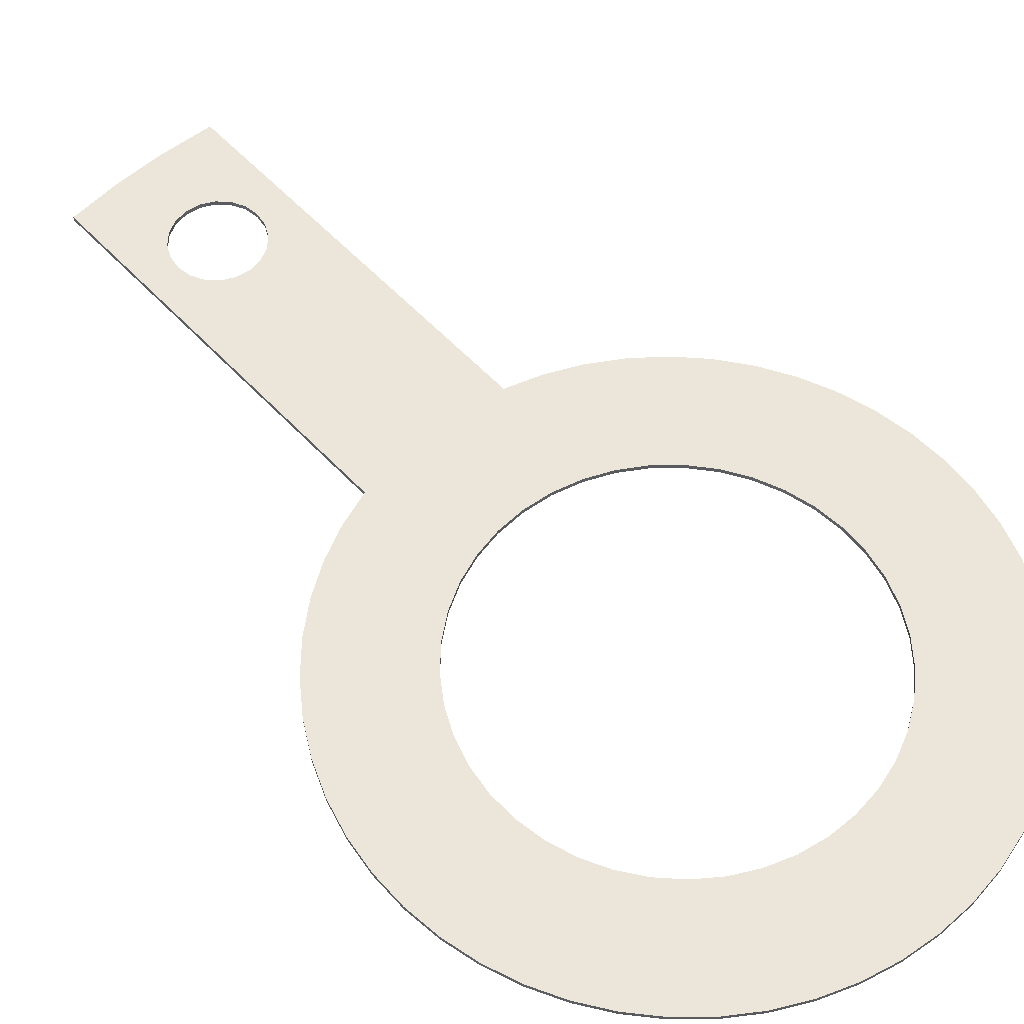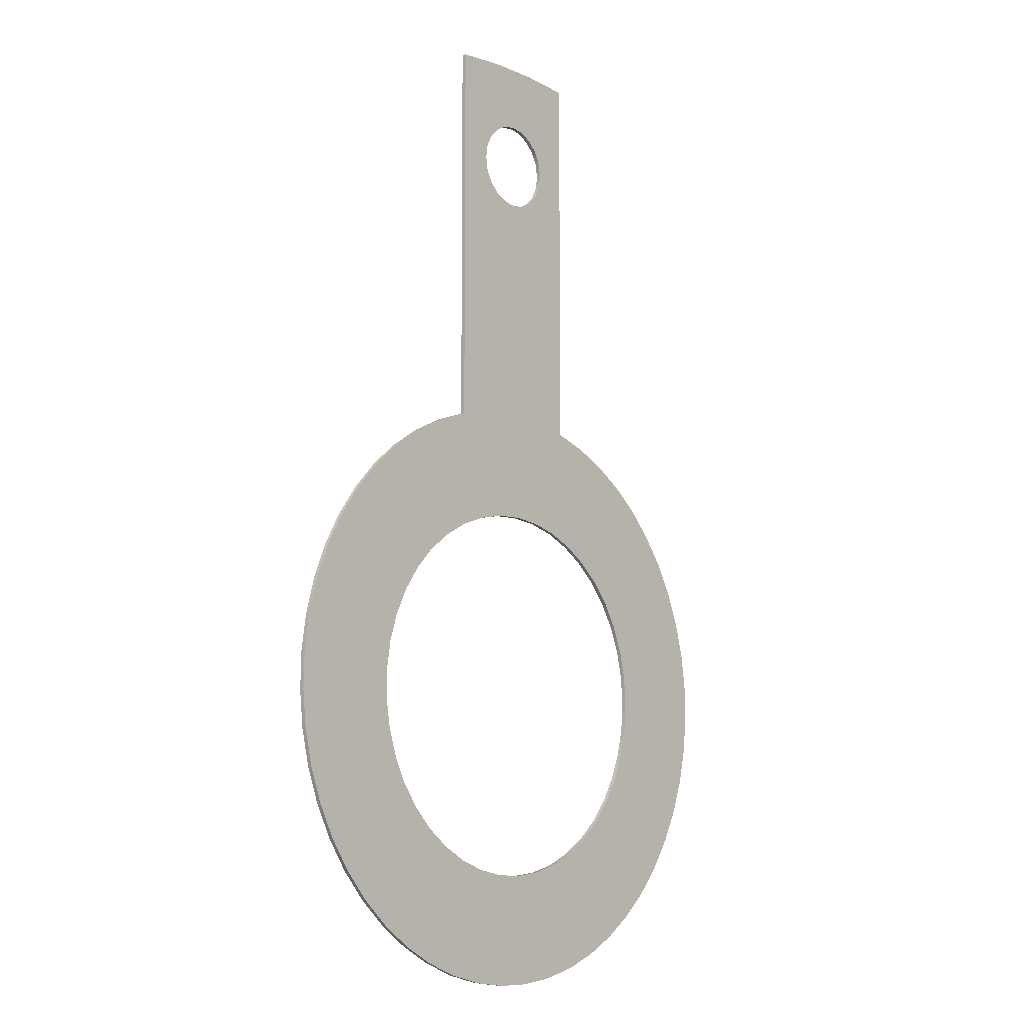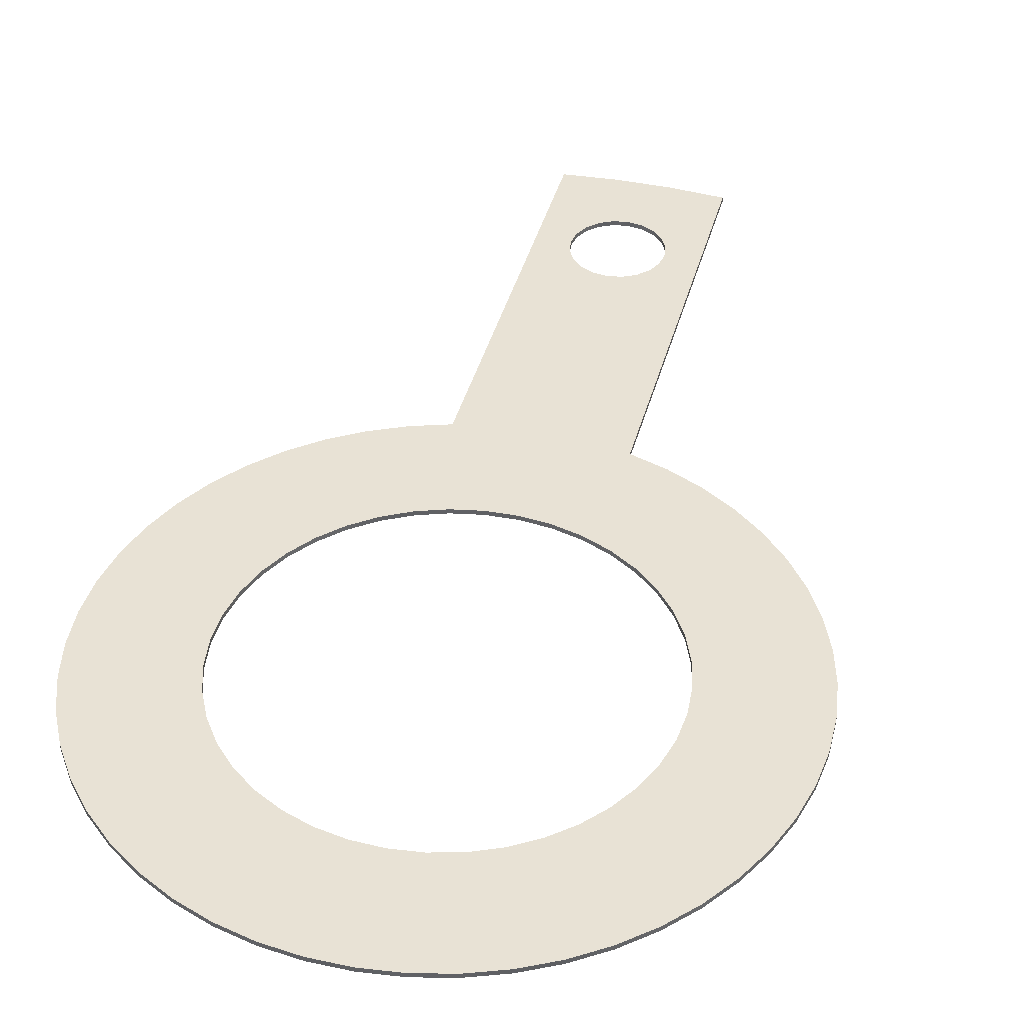
<metadata>
{"format":"obj","ext":"obj","renderer":"f3d","projection":"perspective","resolution":1024,"background":"white","views":[{"elev":57.3,"azim":137.5,"up":"+Y"},{"elev":-9.2,"azim":131.6,"up":"+Z"},{"elev":40.9,"azim":-165.2,"up":"+Y"}]}
</metadata>
<code>
v 0.175 0 0.6519
v 0.2534 0 0.6256
v 0.3279 0 0.59
v 0.3976 0 0.5455
v 0.4613 0 0.4928
v 0.518 0 0.4327
v 0.567 0 0.3662
v 0.6075 0 0.2941
v 0.6389 0 0.2177
v 0.6608 0 0.1379
v 0.6727 0 0.05616
v 0.6745 0 -0.02648
v 0.6662 0 -0.1087
v 0.6479 0 -0.1893
v 0.6199 0 -0.2671
v 0.5826 0 -0.3408
v 0.5366 0 -0.4095
v 0.4825 0 -0.472
v 0.4212 0 -0.5274
v 0.3536 0 -0.575
v 0.2807 0 -0.6139
v 0.2035 0 -0.6436
v 0.1234 0 -0.6636
v 0.04133 0 -0.6737
v -0.04133 0 -0.6737
v -0.1234 0 -0.6636
v -0.2035 0 -0.6436
v -0.2807 0 -0.6139
v -0.3536 0 -0.575
v -0.4212 0 -0.5274
v -0.4825 0 -0.472
v -0.5366 0 -0.4095
v -0.5826 0 -0.3408
v -0.6199 0 -0.2671
v -0.6479 0 -0.1893
v -0.6662 0 -0.1087
v -0.6745 0 -0.02648
v -0.6727 0 0.05616
v -0.6608 0 0.1379
v -0.6389 0 0.2177
v -0.6075 0 0.2941
v -0.567 0 0.3662
v -0.518 0 0.4327
v -0.4613 0 0.4928
v -0.3976 0 0.5455
v -0.3279 0 0.59
v -0.2534 0 0.6256
v -0.175 0 0.6519
v -0.175 0.01 0.6519
v -0.2534 0.01 0.6256
v -0.3279 0.01 0.59
v -0.3976 0.01 0.5455
v -0.4613 0.01 0.4928
v -0.518 0.01 0.4327
v -0.567 0.01 0.3662
v -0.6075 0.01 0.2941
v -0.6389 0.01 0.2177
v -0.6608 0.01 0.1379
v -0.6727 0.01 0.05616
v -0.6745 0.01 -0.02648
v -0.6662 0.01 -0.1087
v -0.6479 0.01 -0.1893
v -0.6199 0.01 -0.2671
v -0.5826 0.01 -0.3408
v -0.5366 0.01 -0.4095
v -0.4825 0.01 -0.472
v -0.4212 0.01 -0.5274
v -0.3536 0.01 -0.575
v -0.2807 0.01 -0.6139
v -0.2035 0.01 -0.6436
v -0.1234 0.01 -0.6636
v -0.04133 0.01 -0.6737
v 0.04133 0.01 -0.6737
v 0.1234 0.01 -0.6636
v 0.2035 0.01 -0.6436
v 0.2807 0.01 -0.6139
v 0.3536 0.01 -0.575
v 0.4212 0.01 -0.5274
v 0.4825 0.01 -0.472
v 0.5366 0.01 -0.4095
v 0.5826 0.01 -0.3408
v 0.6199 0.01 -0.2671
v 0.6479 0.01 -0.1893
v 0.6662 0.01 -0.1087
v 0.6745 0.01 -0.02648
v 0.6727 0.01 0.05616
v 0.6608 0.01 0.1379
v 0.6389 0.01 0.2177
v 0.6075 0.01 0.2941
v 0.567 0.01 0.3662
v 0.518 0.01 0.4327
v 0.4613 0.01 0.4928
v 0.3976 0.01 0.5455
v 0.3279 0.01 0.59
v 0.2534 0.01 0.6256
v 0.175 0.01 0.6519
v -0.175 0 0.6519
v -0.175 0 1.54
v -0.175 0.01 1.54
v -0.175 0.01 0.6519
v -0.425 0.01 0
v -0.42 0.01 0.06488
v -0.4052 0.01 0.1282
v -0.3809 0.01 0.1886
v -0.3476 0.01 0.2445
v -0.3062 0.01 0.2947
v -0.2576 0.01 0.338
v -0.203 0.01 0.3734
v -0.1437 0.01 0.4
v -0.08092 0.01 0.4172
v -0.01628 0.01 0.4247
v 0.04874 0.01 0.4222
v 0.1126 0.01 0.4098
v 0.1739 0.01 0.3878
v 0.231 0.01 0.3567
v 0.2828 0.01 0.3173
v 0.3279 0.01 0.2704
v 0.3653 0.01 0.2172
v 0.3942 0.01 0.1589
v 0.4138 0.01 0.09684
v 0.4238 0.01 0.03253
v 0.4238 0.01 -0.03253
v 0.4138 0.01 -0.09684
v 0.3942 0.01 -0.1589
v 0.3653 0.01 -0.2172
v 0.3279 0.01 -0.2704
v 0.2828 0.01 -0.3173
v 0.231 0.01 -0.3567
v 0.1739 0.01 -0.3878
v 0.1126 0.01 -0.4098
v 0.04874 0.01 -0.4222
v -0.01628 0.01 -0.4247
v -0.08092 0.01 -0.4172
v -0.1437 0.01 -0.4
v -0.203 0.01 -0.3734
v -0.2576 0.01 -0.338
v -0.3062 0.01 -0.2947
v -0.3476 0.01 -0.2445
v -0.3809 0.01 -0.1886
v -0.4052 0.01 -0.1282
v -0.42 0.01 -0.06488
v -0.425 0 5.205e-17
v -0.42 0 -0.06488
v -0.4052 0 -0.1282
v -0.3809 0 -0.1886
v -0.3476 0 -0.2445
v -0.3062 0 -0.2947
v -0.2576 0 -0.338
v -0.203 0 -0.3734
v -0.1437 0 -0.4
v -0.08092 0 -0.4172
v -0.01628 0 -0.4247
v 0.04874 0 -0.4222
v 0.1126 0 -0.4098
v 0.1739 0 -0.3878
v 0.231 0 -0.3567
v 0.2828 0 -0.3173
v 0.3279 0 -0.2704
v 0.3653 0 -0.2172
v 0.3942 0 -0.1589
v 0.4138 0 -0.09684
v 0.4238 0 -0.03253
v 0.4238 0 0.03253
v 0.4138 0 0.09684
v 0.3942 0 0.1589
v 0.3653 0 0.2172
v 0.3279 0 0.2704
v 0.2828 0 0.3173
v 0.231 0 0.3567
v 0.1739 0 0.3878
v 0.1126 0 0.4098
v 0.04874 0 0.4222
v -0.01628 0 0.4247
v -0.08092 0 0.4172
v -0.1437 0 0.4
v -0.203 0 0.3734
v -0.2576 0 0.338
v -0.3062 0 0.2947
v -0.3476 0 0.2445
v -0.3809 0 0.1886
v -0.4052 0 0.1282
v -0.42 0 0.06488
v -0.425 0.01 0
v -0.425 0 5.205e-17
v -0.1 0.01 1.3
v -0.09511 0.01 1.331
v -0.0809 0.01 1.359
v -0.05878 0.01 1.381
v -0.0309 0.01 1.395
v 6.123e-18 0.01 1.4
v 0.0309 0.01 1.395
v 0.05878 0.01 1.381
v 0.0809 0.01 1.359
v 0.09511 0.01 1.331
v 0.1 0.01 1.3
v 0.09511 0.01 1.269
v 0.0809 0.01 1.241
v 0.05878 0.01 1.219
v 0.0309 0.01 1.205
v 6.123e-18 0.01 1.2
v -0.0309 0.01 1.205
v -0.05878 0.01 1.219
v -0.0809 0.01 1.241
v -0.09511 0.01 1.269
v -0.1 0 1.3
v -0.09511 0 1.269
v -0.0809 0 1.241
v -0.05878 0 1.219
v -0.0309 0 1.205
v 6.123e-18 0 1.2
v 0.0309 0 1.205
v 0.05878 0 1.219
v 0.0809 0 1.241
v 0.09511 0 1.269
v 0.1 0 1.3
v 0.09511 0 1.331
v 0.0809 0 1.359
v 0.05878 0 1.381
v 0.0309 0 1.395
v 6.123e-18 0 1.4
v -0.0309 0 1.395
v -0.05878 0 1.381
v -0.0809 0 1.359
v -0.09511 0 1.331
v -0.1 0.01 1.3
v -0.1 0 1.3
v 0.175 0 1.54
v 0.175 0 0.6519
v 0.175 0.01 0.6519
v 0.175 0.01 1.54
v -0.175 0 1.54
v -0.05844 0 1.549
v 0.05844 0 1.549
v 0.175 0 1.54
v 0.175 0.01 1.54
v 0.05844 0.01 1.549
v -0.05844 0.01 1.549
v -0.175 0.01 1.54
v -0.1 0 1.3
v -0.09511 0 1.331
v -0.0809 0 1.359
v -0.05878 0 1.381
v -0.0309 0 1.395
v 6.123e-18 0 1.4
v 0.0309 0 1.395
v 0.05878 0 1.381
v 0.0809 0 1.359
v 0.09511 0 1.331
v 0.1 0 1.3
v 0.09511 0 1.269
v 0.0809 0 1.241
v 0.05878 0 1.219
v 0.0309 0 1.205
v 6.123e-18 0 1.2
v -0.0309 0 1.205
v -0.05878 0 1.219
v -0.0809 0 1.241
v -0.09511 0 1.269
v -0.425 0 5.205e-17
v -0.42 0 0.06488
v -0.4052 0 0.1282
v -0.3809 0 0.1886
v -0.3476 0 0.2445
v -0.3062 0 0.2947
v -0.2576 0 0.338
v -0.203 0 0.3734
v -0.1437 0 0.4
v -0.08092 0 0.4172
v -0.01628 0 0.4247
v 0.04874 0 0.4222
v 0.1126 0 0.4098
v 0.1739 0 0.3878
v 0.231 0 0.3567
v 0.2828 0 0.3173
v 0.3279 0 0.2704
v 0.3653 0 0.2172
v 0.3942 0 0.1589
v 0.4138 0 0.09684
v 0.4238 0 0.03253
v 0.4238 0 -0.03253
v 0.4138 0 -0.09684
v 0.3942 0 -0.1589
v 0.3653 0 -0.2172
v 0.3279 0 -0.2704
v 0.2828 0 -0.3173
v 0.231 0 -0.3567
v 0.1739 0 -0.3878
v 0.1126 0 -0.4098
v 0.04874 0 -0.4222
v -0.01628 0 -0.4247
v -0.08092 0 -0.4172
v -0.1437 0 -0.4
v -0.203 0 -0.3734
v -0.2576 0 -0.338
v -0.3062 0 -0.2947
v -0.3476 0 -0.2445
v -0.3809 0 -0.1886
v -0.4052 0 -0.1282
v -0.42 0 -0.06488
v -0.175 0 0.6519
v -0.2534 0 0.6256
v -0.3279 0 0.59
v -0.3976 0 0.5455
v -0.4613 0 0.4928
v -0.518 0 0.4327
v -0.567 0 0.3662
v -0.6075 0 0.2941
v -0.6389 0 0.2177
v -0.6608 0 0.1379
v -0.6727 0 0.05616
v -0.6745 0 -0.02648
v -0.6662 0 -0.1087
v -0.6479 0 -0.1893
v -0.6199 0 -0.2671
v -0.5826 0 -0.3408
v -0.5366 0 -0.4095
v -0.4825 0 -0.472
v -0.4212 0 -0.5274
v -0.3536 0 -0.575
v -0.2807 0 -0.6139
v -0.2035 0 -0.6436
v -0.1234 0 -0.6636
v -0.04133 0 -0.6737
v 0.04133 0 -0.6737
v 0.1234 0 -0.6636
v 0.2035 0 -0.6436
v 0.2807 0 -0.6139
v 0.3536 0 -0.575
v 0.4212 0 -0.5274
v 0.4825 0 -0.472
v 0.5366 0 -0.4095
v 0.5826 0 -0.3408
v 0.6199 0 -0.2671
v 0.6479 0 -0.1893
v 0.6662 0 -0.1087
v 0.6745 0 -0.02648
v 0.6727 0 0.05616
v 0.6608 0 0.1379
v 0.6389 0 0.2177
v 0.6075 0 0.2941
v 0.567 0 0.3662
v 0.518 0 0.4327
v 0.4613 0 0.4928
v 0.3976 0 0.5455
v 0.3279 0 0.59
v 0.2534 0 0.6256
v 0.175 0 0.6519
v 0.175 0 1.54
v 0.05844 0 1.549
v -0.05844 0 1.549
v -0.175 0 1.54
v -0.1 0.01 1.3
v -0.09511 0.01 1.269
v -0.0809 0.01 1.241
v -0.05878 0.01 1.219
v -0.0309 0.01 1.205
v 6.123e-18 0.01 1.2
v 0.0309 0.01 1.205
v 0.05878 0.01 1.219
v 0.0809 0.01 1.241
v 0.09511 0.01 1.269
v 0.1 0.01 1.3
v 0.09511 0.01 1.331
v 0.0809 0.01 1.359
v 0.05878 0.01 1.381
v 0.0309 0.01 1.395
v 6.123e-18 0.01 1.4
v -0.0309 0.01 1.395
v -0.05878 0.01 1.381
v -0.0809 0.01 1.359
v -0.09511 0.01 1.331
v -0.425 0.01 0
v -0.42 0.01 -0.06488
v -0.4052 0.01 -0.1282
v -0.3809 0.01 -0.1886
v -0.3476 0.01 -0.2445
v -0.3062 0.01 -0.2947
v -0.2576 0.01 -0.338
v -0.203 0.01 -0.3734
v -0.1437 0.01 -0.4
v -0.08092 0.01 -0.4172
v -0.01628 0.01 -0.4247
v 0.04874 0.01 -0.4222
v 0.1126 0.01 -0.4098
v 0.1739 0.01 -0.3878
v 0.231 0.01 -0.3567
v 0.2828 0.01 -0.3173
v 0.3279 0.01 -0.2704
v 0.3653 0.01 -0.2172
v 0.3942 0.01 -0.1589
v 0.4138 0.01 -0.09684
v 0.4238 0.01 -0.03253
v 0.4238 0.01 0.03253
v 0.4138 0.01 0.09684
v 0.3942 0.01 0.1589
v 0.3653 0.01 0.2172
v 0.3279 0.01 0.2704
v 0.2828 0.01 0.3173
v 0.231 0.01 0.3567
v 0.1739 0.01 0.3878
v 0.1126 0.01 0.4098
v 0.04874 0.01 0.4222
v -0.01628 0.01 0.4247
v -0.08092 0.01 0.4172
v -0.1437 0.01 0.4
v -0.203 0.01 0.3734
v -0.2576 0.01 0.338
v -0.3062 0.01 0.2947
v -0.3476 0.01 0.2445
v -0.3809 0.01 0.1886
v -0.4052 0.01 0.1282
v -0.42 0.01 0.06488
v 0.175 0.01 0.6519
v 0.2534 0.01 0.6256
v 0.3279 0.01 0.59
v 0.3976 0.01 0.5455
v 0.4613 0.01 0.4928
v 0.518 0.01 0.4327
v 0.567 0.01 0.3662
v 0.6075 0.01 0.2941
v 0.6389 0.01 0.2177
v 0.6608 0.01 0.1379
v 0.6727 0.01 0.05616
v 0.6745 0.01 -0.02648
v 0.6662 0.01 -0.1087
v 0.6479 0.01 -0.1893
v 0.6199 0.01 -0.2671
v 0.5826 0.01 -0.3408
v 0.5366 0.01 -0.4095
v 0.4825 0.01 -0.472
v 0.4212 0.01 -0.5274
v 0.3536 0.01 -0.575
v 0.2807 0.01 -0.6139
v 0.2035 0.01 -0.6436
v 0.1234 0.01 -0.6636
v 0.04133 0.01 -0.6737
v -0.04133 0.01 -0.6737
v -0.1234 0.01 -0.6636
v -0.2035 0.01 -0.6436
v -0.2807 0.01 -0.6139
v -0.3536 0.01 -0.575
v -0.4212 0.01 -0.5274
v -0.4825 0.01 -0.472
v -0.5366 0.01 -0.4095
v -0.5826 0.01 -0.3408
v -0.6199 0.01 -0.2671
v -0.6479 0.01 -0.1893
v -0.6662 0.01 -0.1087
v -0.6745 0.01 -0.02648
v -0.6727 0.01 0.05616
v -0.6608 0.01 0.1379
v -0.6389 0.01 0.2177
v -0.6075 0.01 0.2941
v -0.567 0.01 0.3662
v -0.518 0.01 0.4327
v -0.4613 0.01 0.4928
v -0.3976 0.01 0.5455
v -0.3279 0.01 0.59
v -0.2534 0.01 0.6256
v -0.175 0.01 0.6519
v -0.175 0.01 1.54
v -0.05844 0.01 1.549
v 0.05844 0.01 1.549
v 0.175 0.01 1.54
f 96 1 95
f 95 1 2
f 95 2 94
f 94 2 3
f 94 3 93
f 93 3 4
f 93 4 92
f 92 4 5
f 92 5 91
f 91 5 6
f 91 6 90
f 90 6 7
f 90 7 89
f 89 7 8
f 89 8 88
f 88 8 9
f 88 9 87
f 87 9 10
f 87 10 86
f 86 10 11
f 86 11 85
f 85 11 12
f 85 12 84
f 84 12 13
f 84 13 83
f 83 13 14
f 83 14 82
f 82 14 15
f 82 15 81
f 81 15 16
f 81 16 80
f 80 16 17
f 80 17 79
f 79 17 18
f 79 18 78
f 78 18 19
f 78 19 77
f 77 19 20
f 77 20 76
f 76 20 21
f 76 21 75
f 75 21 22
f 75 22 74
f 74 22 23
f 74 23 73
f 73 23 24
f 73 24 72
f 72 24 25
f 72 25 71
f 71 25 26
f 71 26 70
f 70 26 27
f 70 27 69
f 69 27 28
f 69 28 68
f 68 28 29
f 68 29 67
f 67 29 30
f 67 30 66
f 66 30 31
f 66 31 65
f 65 31 32
f 65 32 64
f 64 32 33
f 64 33 63
f 63 33 34
f 63 34 62
f 62 34 35
f 62 35 61
f 61 35 36
f 61 36 60
f 60 36 37
f 60 37 59
f 59 37 38
f 59 38 58
f 58 38 39
f 58 39 57
f 57 39 40
f 57 40 56
f 56 40 41
f 56 41 55
f 55 41 42
f 55 42 54
f 54 42 43
f 54 43 53
f 53 43 44
f 53 44 52
f 52 44 45
f 52 45 51
f 51 45 46
f 51 46 50
f 50 46 47
f 50 47 49
f 49 47 48
f 97 98 100
f 100 98 99
f 102 182 101
f 101 182 184
f 183 142 141
f 141 142 143
f 141 143 140
f 140 143 144
f 140 144 139
f 139 144 145
f 139 145 138
f 138 145 146
f 138 146 137
f 137 146 147
f 137 147 136
f 136 147 148
f 136 148 135
f 135 148 149
f 135 149 134
f 134 149 150
f 134 150 133
f 133 150 151
f 133 151 132
f 132 151 152
f 132 152 131
f 131 152 153
f 131 153 130
f 130 153 154
f 130 154 129
f 129 154 155
f 129 155 128
f 128 155 156
f 128 156 127
f 127 156 157
f 127 157 126
f 126 157 158
f 126 158 125
f 125 158 159
f 125 159 124
f 124 159 160
f 124 160 123
f 123 160 161
f 123 161 122
f 122 161 162
f 122 162 121
f 121 162 163
f 121 163 120
f 120 163 164
f 120 164 119
f 119 164 165
f 119 165 118
f 118 165 166
f 118 166 117
f 117 166 167
f 117 167 116
f 116 167 168
f 116 168 115
f 115 168 169
f 115 169 114
f 114 169 170
f 114 170 113
f 113 170 171
f 113 171 112
f 112 171 172
f 112 172 111
f 111 172 173
f 111 173 110
f 110 173 174
f 110 174 109
f 109 174 175
f 109 175 108
f 108 175 176
f 108 176 107
f 107 176 177
f 107 177 106
f 106 177 178
f 106 178 105
f 105 178 179
f 105 179 104
f 104 179 180
f 104 180 103
f 103 180 181
f 103 181 102
f 102 181 182
f 186 224 185
f 185 224 226
f 225 205 204
f 204 205 206
f 204 206 203
f 203 206 207
f 203 207 202
f 202 207 208
f 202 208 201
f 201 208 209
f 201 209 200
f 200 209 210
f 200 210 199
f 199 210 211
f 199 211 198
f 198 211 212
f 198 212 197
f 197 212 213
f 197 213 196
f 196 213 214
f 196 214 195
f 195 214 215
f 195 215 194
f 194 215 216
f 194 216 193
f 193 216 217
f 193 217 192
f 192 217 218
f 192 218 191
f 191 218 219
f 191 219 190
f 190 219 220
f 190 220 189
f 189 220 221
f 189 221 188
f 188 221 222
f 188 222 187
f 187 222 223
f 187 223 186
f 186 223 224
f 227 228 230
f 230 228 229
f 238 231 237
f 237 231 232
f 237 232 236
f 236 232 233
f 236 233 235
f 235 233 234
f 258 239 351
f 351 239 240
f 351 240 241
f 241 242 351
f 351 242 350
f 350 242 243
f 350 243 244
f 350 244 349
f 349 244 245
f 349 245 246
f 349 246 348
f 348 246 247
f 348 247 248
f 248 249 348
f 348 249 250
f 348 250 347
f 347 250 251
f 347 251 252
f 252 253 347
f 347 253 254
f 347 254 300
f 300 254 255
f 300 255 256
f 256 257 300
f 300 257 258
f 300 258 351
f 260 310 259
f 259 310 311
f 259 311 312
f 261 308 260
f 260 308 309
f 260 309 310
f 308 261 307
f 307 261 262
f 307 262 306
f 306 262 305
f 305 262 263
f 305 263 304
f 304 263 264
f 304 264 303
f 303 264 265
f 303 265 302
f 302 265 266
f 302 266 301
f 301 266 267
f 301 267 300
f 300 267 268
f 300 268 269
f 300 269 347
f 347 269 270
f 347 270 271
f 271 272 347
f 347 272 346
f 346 272 273
f 346 273 345
f 345 273 274
f 345 274 344
f 344 274 275
f 344 275 343
f 343 275 342
f 342 275 276
f 342 276 341
f 341 276 277
f 341 277 340
f 340 277 278
f 340 278 339
f 339 278 338
f 338 278 279
f 338 279 337
f 337 279 336
f 336 279 280
f 336 280 335
f 335 280 281
f 335 281 334
f 334 281 333
f 333 281 282
f 333 282 332
f 332 282 283
f 332 283 331
f 331 283 330
f 330 283 284
f 330 284 329
f 329 284 285
f 329 285 328
f 328 285 286
f 328 286 327
f 327 286 287
f 327 287 326
f 326 287 288
f 326 288 325
f 325 288 289
f 325 289 324
f 324 289 290
f 324 290 323
f 323 290 291
f 323 291 322
f 322 291 292
f 322 292 321
f 321 292 293
f 321 293 320
f 320 293 294
f 320 294 319
f 319 294 318
f 318 294 295
f 318 295 317
f 317 295 296
f 317 296 316
f 316 296 297
f 316 297 315
f 315 297 298
f 315 298 314
f 314 298 313
f 313 298 299
f 313 299 312
f 312 299 259
f 371 352 461
f 461 352 353
f 461 353 460
f 460 353 354
f 460 354 355
f 355 356 460
f 460 356 357
f 460 357 413
f 413 357 358
f 413 358 359
f 359 360 413
f 413 360 361
f 413 361 464
f 464 361 362
f 464 362 363
f 363 364 464
f 464 364 365
f 464 365 463
f 463 365 366
f 463 366 367
f 463 367 462
f 462 367 368
f 462 368 369
f 462 369 461
f 461 369 370
f 461 370 371
f 373 448 372
f 372 448 449
f 372 449 450
f 448 373 447
f 447 373 374
f 447 374 446
f 446 374 445
f 445 374 375
f 445 375 444
f 444 375 376
f 444 376 443
f 443 376 377
f 443 377 442
f 442 377 378
f 442 378 441
f 441 378 440
f 440 378 379
f 440 379 439
f 439 379 380
f 439 380 438
f 438 380 381
f 438 381 437
f 437 381 382
f 437 382 436
f 436 382 383
f 436 383 435
f 435 383 384
f 435 384 434
f 434 384 385
f 434 385 433
f 433 385 386
f 433 386 432
f 432 386 387
f 432 387 431
f 431 387 388
f 431 388 430
f 430 388 389
f 430 389 429
f 429 389 428
f 428 389 390
f 428 390 427
f 427 390 391
f 427 391 426
f 426 391 425
f 425 391 392
f 425 392 424
f 424 392 393
f 424 393 423
f 423 393 422
f 422 393 394
f 422 394 421
f 421 394 420
f 420 394 395
f 420 395 419
f 419 395 396
f 419 396 418
f 418 396 397
f 418 397 417
f 417 397 416
f 416 397 398
f 416 398 415
f 415 398 399
f 415 399 414
f 414 399 400
f 414 400 413
f 413 400 401
f 413 401 402
f 402 403 413
f 413 403 460
f 403 404 460
f 460 404 405
f 460 405 459
f 459 405 406
f 459 406 458
f 458 406 407
f 458 407 457
f 457 407 408
f 457 408 456
f 456 408 409
f 456 409 455
f 455 409 410
f 455 410 454
f 454 410 453
f 453 410 411
f 453 411 452
f 452 411 412
f 452 412 451
f 451 412 450
f 450 412 372

</code>
